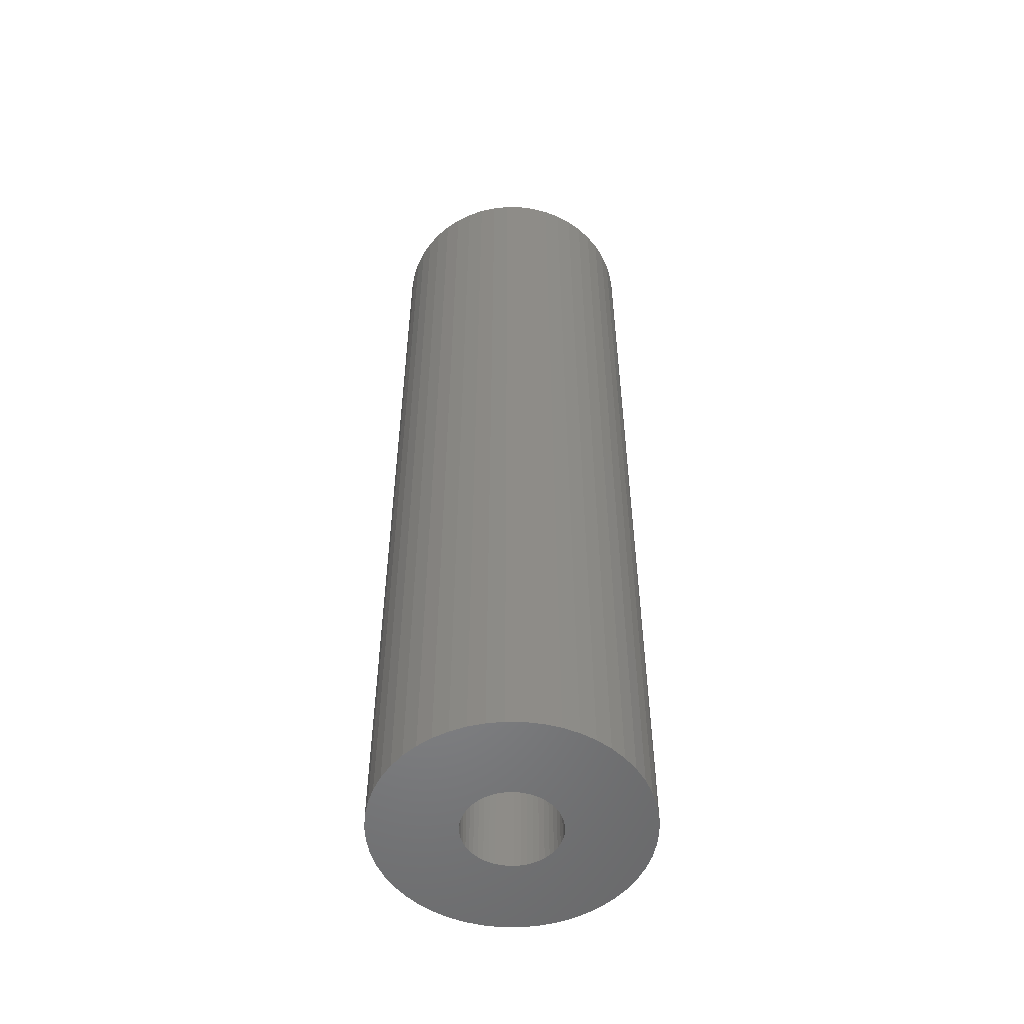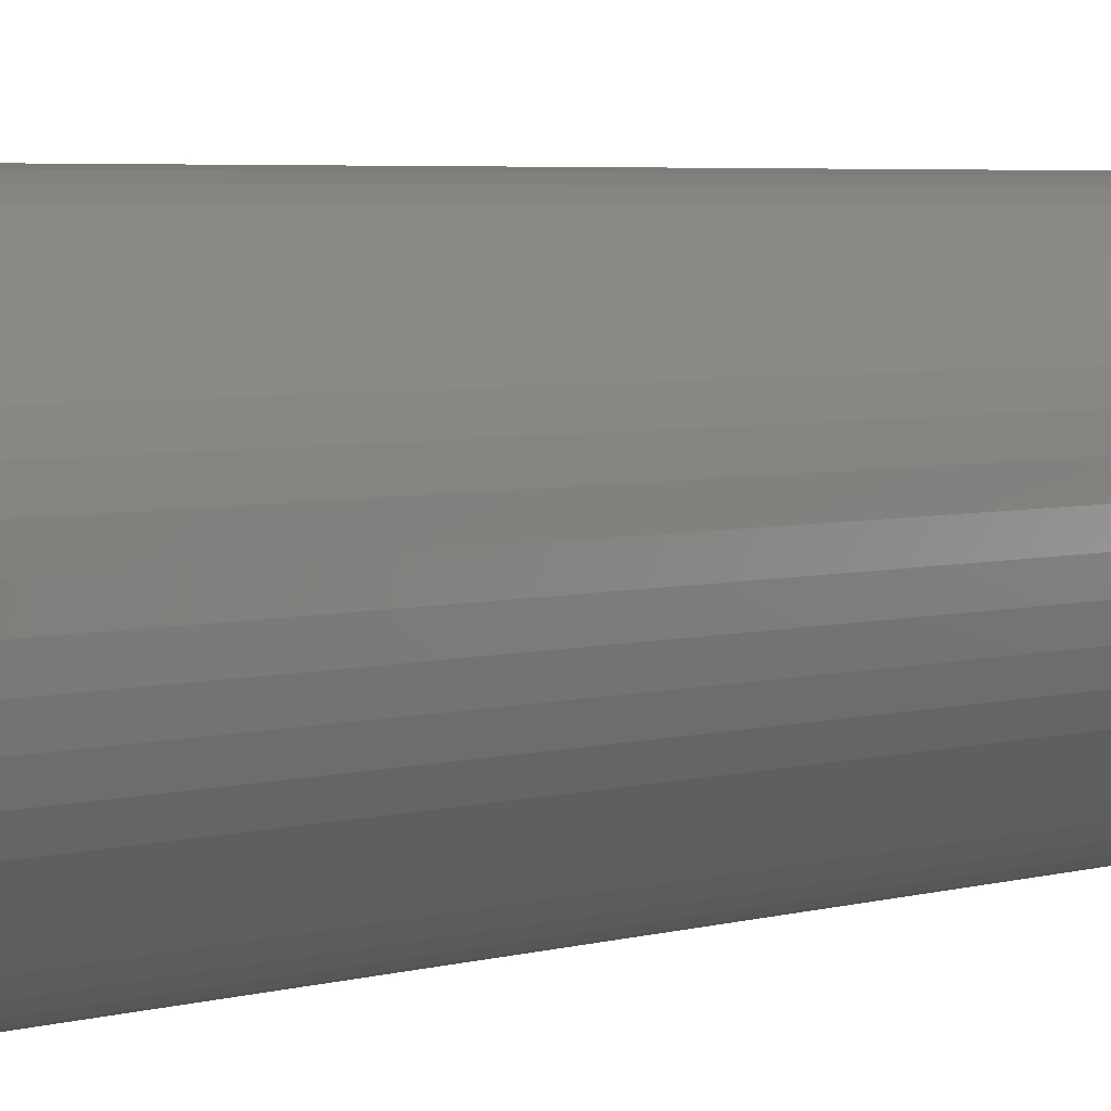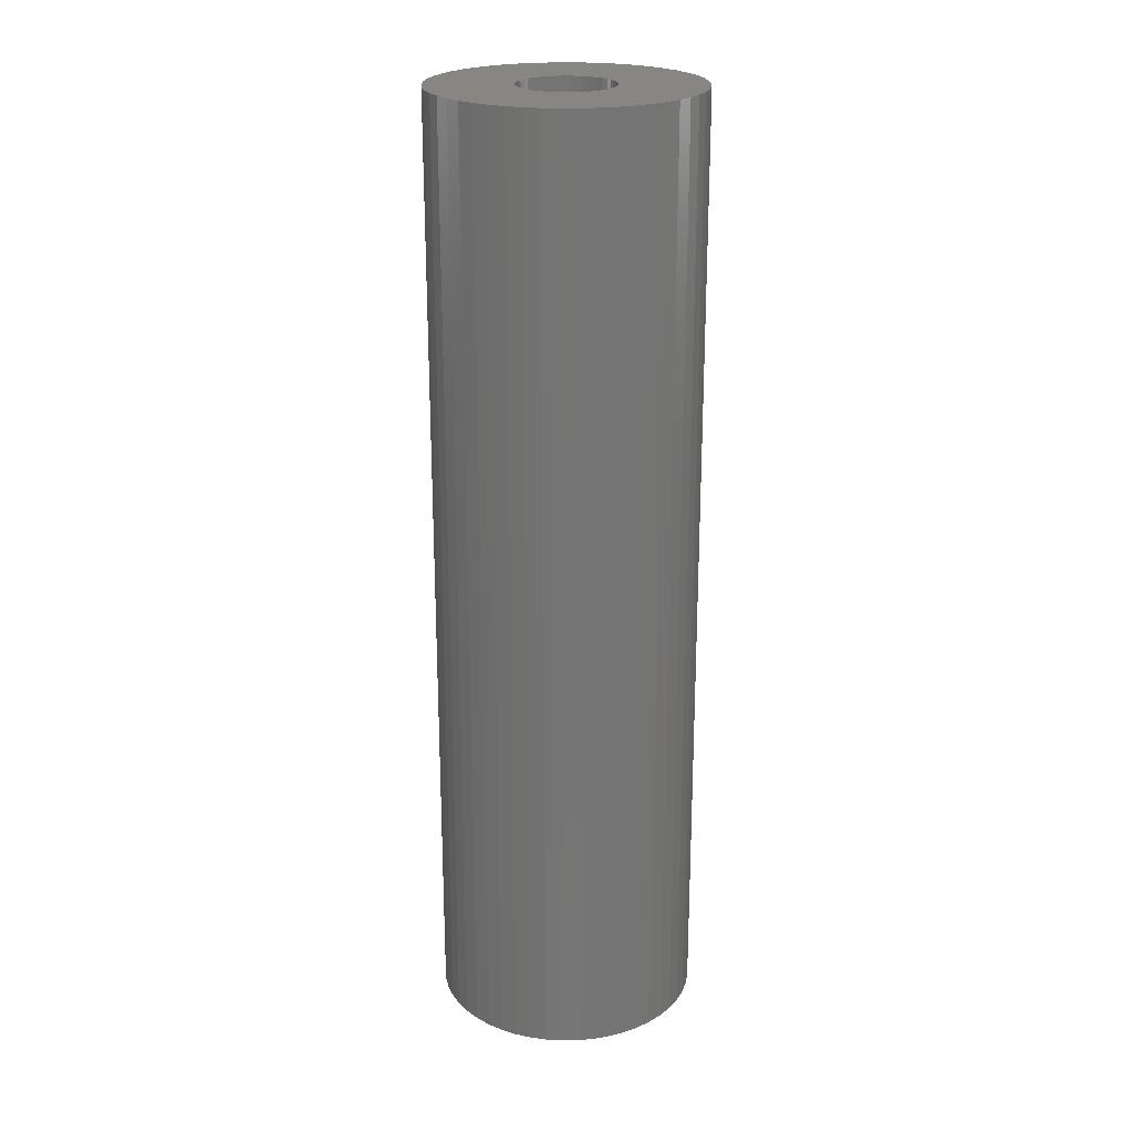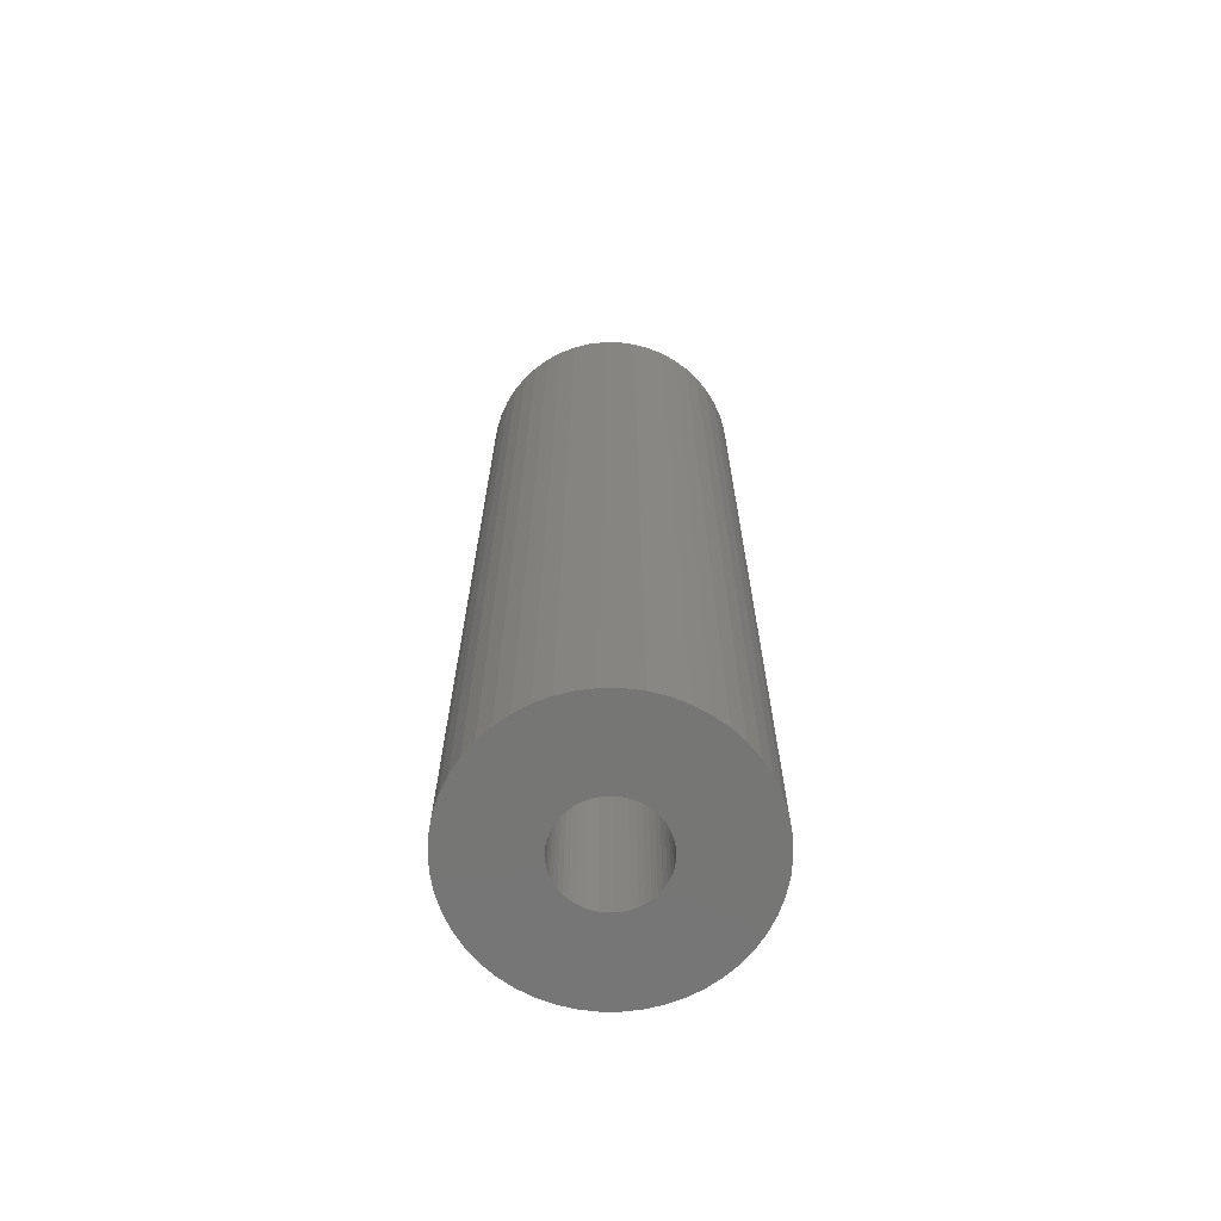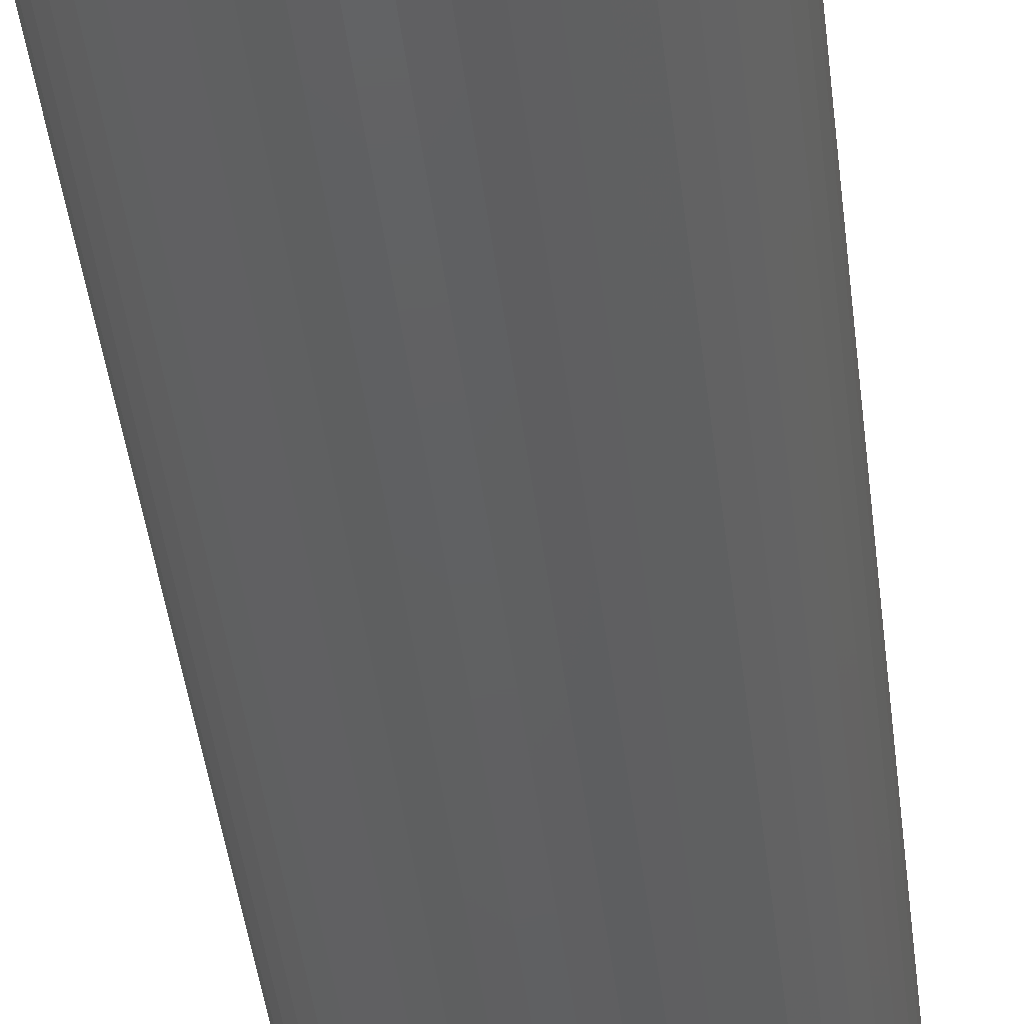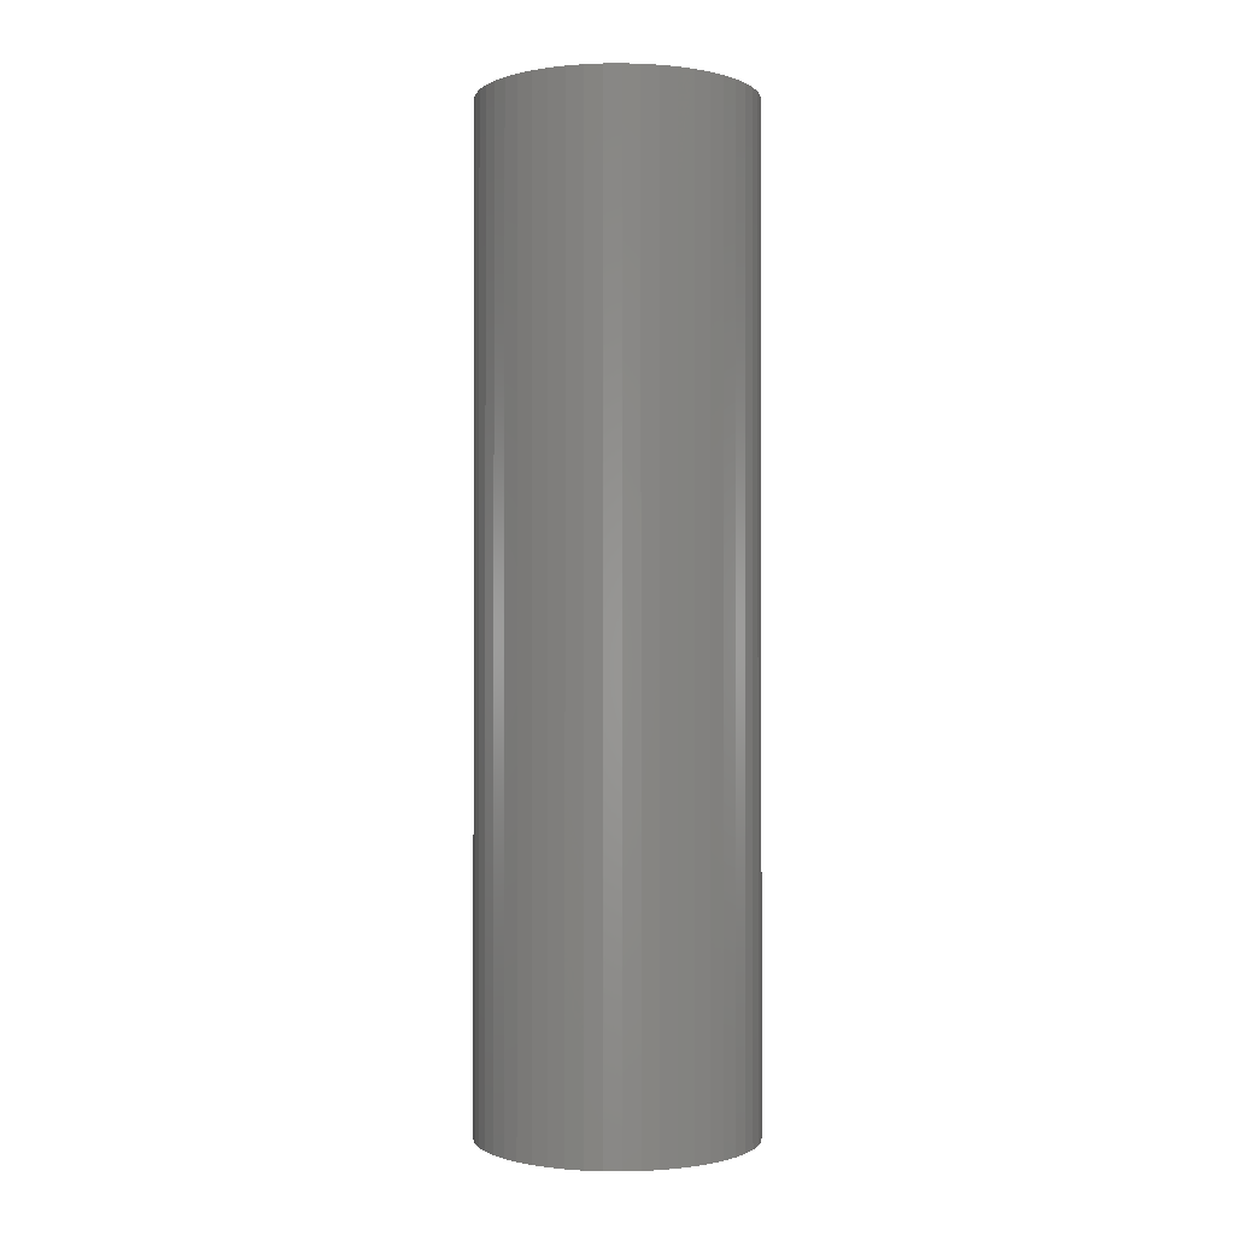
<metadata>
{"format":"stl","ext":"stl","renderer":"f3d","projection":"perspective","resolution":1024,"background":"white","views":[{"elev":-53.3,"azim":-109.0,"up":"+Z"},{"elev":3.5,"azim":-139.3,"up":"+Y"},{"elev":22.6,"azim":63.3,"up":"+Z"},{"elev":-68.2,"azim":42.9,"up":"+Z"},{"elev":-41.6,"azim":6.5,"up":"+Y"},{"elev":-0.7,"azim":16.4,"up":"+Z"}]}
</metadata>
<code>
# stl→obj: 200 verts, 400 faces
v 5 0 18
v 4.961 0.6267 -18
v 4.961 0.6267 18
v 5 0 -18
v -5 0 -18
v -4.961 0.6267 18
v -4.961 0.6267 -18
v -5 0 18
v 0.314 4.99 -18
v -0.314 4.99 18
v 0.314 4.99 18
v -0.314 4.99 -18
v -0.314 -4.99 -18
v 0.314 -4.99 18
v -0.314 -4.99 18
v 0.314 -4.99 -18
v 3.187 -3.853 -18
v 3.645 -3.423 18
v 3.187 -3.853 18
v 3.645 -3.423 -18
v 3.645 3.423 -18
v 3.187 3.853 18
v 3.645 3.423 18
v 3.187 3.853 -18
v -3.187 3.853 -18
v -3.645 3.423 18
v -3.187 3.853 18
v -3.645 3.423 -18
v -1.545 4.755 -18
v -2.129 4.524 18
v -1.545 4.755 18
v -2.129 4.524 -18
v 4.649 1.841 18
v 4.382 2.409 -18
v 4.382 2.409 18
v 4.649 1.841 -18
v 4.843 1.243 -18
v 4.843 1.243 18
v 2.129 4.524 -18
v 1.545 4.755 18
v 2.129 4.524 18
v 1.545 4.755 -18
v 0.9369 4.911 18
v 0.9369 4.911 -18
v 2.679 4.222 -18
v 2.679 4.222 18
v -4.382 2.409 -18
v -4.045 2.939 18
v -4.045 2.939 -18
v -4.382 2.409 18
v -4.843 1.243 -18
v -4.649 1.841 18
v -4.649 1.841 -18
v -4.843 1.243 18
v -2.679 4.222 -18
v -2.679 4.222 18
v -0.9369 4.911 -18
v -0.9369 4.911 18
v 4.649 -1.841 18
v 4.843 -1.243 -18
v 4.843 -1.243 18
v 4.649 -1.841 -18
v 0.9369 -4.911 18
v 0.9369 -4.911 -18
v 4.045 2.939 18
v 4.045 2.939 -18
v 1.8 0 18
v 1.786 0.2256 18
v 4.961 -0.6267 18
v 1.743 0.4476 18
v 1.786 -0.2256 18
v 1.674 0.6626 18
v 1.577 0.8672 18
v 1.743 -0.4476 18
v 1.456 1.058 18
v 1.312 1.232 18
v 1.674 -0.6626 18
v 1.147 1.387 18
v 4.382 -2.409 18
v 0.9645 1.52 18
v 1.577 -0.8672 18
v 4.045 -2.939 18
v 0.7664 1.629 18
v 0.5562 1.712 18
v 0.3373 1.768 18
v 0.113 1.796 18
v -0.113 1.796 18
v -0.3373 1.768 18
v -0.5562 1.712 18
v -0.7664 1.629 18
v -0.9645 1.52 18
v -1.147 1.387 18
v -1.312 1.232 18
v -1.456 1.058 18
v -1.577 0.8672 18
v 1.456 -1.058 18
v 1.312 -1.232 18
v 1.147 -1.387 18
v 2.679 -4.222 18
v 0.9645 -1.52 18
v 2.129 -4.524 18
v 0.7664 -1.629 18
v 1.545 -4.755 18
v 0.5562 -1.712 18
v 0.3373 -1.768 18
v 0.113 -1.796 18
v -0.113 -1.796 18
v -0.3373 -1.768 18
v -0.9369 -4.911 18
v -0.5562 -1.712 18
v -1.545 -4.755 18
v -0.7664 -1.629 18
v -2.129 -4.524 18
v -0.9645 -1.52 18
v -2.679 -4.222 18
v -1.147 -1.387 18
v -3.187 -3.853 18
v -1.312 -1.232 18
v -3.645 -3.423 18
v -1.456 -1.058 18
v -4.045 -2.939 18
v -1.577 -0.8672 18
v -4.382 -2.409 18
v -1.674 -0.6626 18
v -4.649 -1.841 18
v -1.743 -0.4476 18
v -4.843 -1.243 18
v -1.786 -0.2256 18
v -4.961 -0.6267 18
v -1.8 0 18
v -1.674 0.6626 18
v -1.743 0.4476 18
v -1.786 0.2256 18
v 4.961 -0.6267 -18
v -2.129 -4.524 -18
v -1.545 -4.755 -18
v 1.8 0 -18
v 1.786 -0.2256 -18
v 1.743 -0.4476 -18
v 1.786 0.2256 -18
v 1.674 -0.6626 -18
v 4.382 -2.409 -18
v 1.577 -0.8672 -18
v 4.045 -2.939 -18
v 1.743 0.4476 -18
v 1.456 -1.058 -18
v 1.312 -1.232 -18
v 1.674 0.6626 -18
v 1.147 -1.387 -18
v 2.679 -4.222 -18
v 0.9645 -1.52 -18
v 2.129 -4.524 -18
v 1.577 0.8672 -18
v 0.7664 -1.629 -18
v 1.545 -4.755 -18
v 0.5562 -1.712 -18
v 0.3373 -1.768 -18
v 0.113 -1.796 -18
v -0.113 -1.796 -18
v -0.3373 -1.768 -18
v -0.9369 -4.911 -18
v -0.5562 -1.712 -18
v -0.7664 -1.629 -18
v -0.9645 -1.52 -18
v -2.679 -4.222 -18
v -1.147 -1.387 -18
v -3.187 -3.853 -18
v -1.312 -1.232 -18
v -3.645 -3.423 -18
v -1.456 -1.058 -18
v -4.045 -2.939 -18
v -1.577 -0.8672 -18
v 1.456 1.058 -18
v 1.312 1.232 -18
v 1.147 1.387 -18
v 0.9645 1.52 -18
v 0.7664 1.629 -18
v 0.5562 1.712 -18
v 0.3373 1.768 -18
v 0.113 1.796 -18
v -0.113 1.796 -18
v -0.3373 1.768 -18
v -0.5562 1.712 -18
v -0.7664 1.629 -18
v -0.9645 1.52 -18
v -1.147 1.387 -18
v -1.312 1.232 -18
v -1.456 1.058 -18
v -1.577 0.8672 -18
v -1.674 0.6626 -18
v -1.743 0.4476 -18
v -1.786 0.2256 -18
v -1.8 0 -18
v -4.382 -2.409 -18
v -1.674 -0.6626 -18
v -4.649 -1.841 -18
v -1.743 -0.4476 -18
v -4.843 -1.243 -18
v -1.786 -0.2256 -18
v -4.961 -0.6267 -18
f 1 2 3
f 2 1 4
f 5 6 7
f 6 5 8
f 9 10 11
f 10 9 12
f 13 14 15
f 14 13 16
f 17 18 19
f 18 17 20
f 21 22 23
f 22 21 24
f 25 26 27
f 26 25 28
f 29 30 31
f 30 29 32
f 33 34 35
f 34 33 36
f 3 37 38
f 37 3 2
f 39 40 41
f 40 39 42
f 42 43 40
f 43 42 44
f 45 41 46
f 41 45 39
f 47 48 49
f 48 47 50
f 49 26 28
f 26 49 48
f 51 52 53
f 52 51 54
f 55 27 56
f 27 55 25
f 57 31 58
f 31 57 29
f 59 60 61
f 60 59 62
f 16 63 14
f 63 16 64
f 38 36 33
f 36 38 37
f 65 21 23
f 21 65 66
f 35 66 65
f 66 35 34
f 44 11 43
f 11 44 9
f 24 46 22
f 46 24 45
f 53 50 47
f 50 53 52
f 7 54 51
f 54 7 6
f 67 1 3
f 68 3 38
f 1 67 69
f 70 38 33
f 71 69 67
f 72 33 35
f 69 71 61
f 73 35 65
f 74 61 71
f 75 65 23
f 61 74 59
f 76 23 22
f 77 59 74
f 78 22 46
f 59 77 79
f 80 46 41
f 81 79 77
f 79 81 82
f 3 68 67
f 38 70 68
f 33 72 70
f 35 73 72
f 83 41 40
f 65 75 73
f 23 76 75
f 22 78 76
f 46 80 78
f 84 40 43
f 41 83 80
f 40 84 83
f 43 85 84
f 11 85 43
f 11 86 85
f 11 87 86
f 10 87 11
f 10 88 87
f 58 88 10
f 88 58 89
f 31 89 58
f 89 31 90
f 30 90 31
f 90 30 91
f 56 91 30
f 91 56 92
f 27 92 56
f 92 27 93
f 26 93 27
f 93 26 94
f 48 94 26
f 94 48 95
f 96 82 81
f 82 96 18
f 97 18 96
f 18 97 19
f 98 19 97
f 19 98 99
f 100 99 98
f 99 100 101
f 102 101 100
f 101 102 103
f 104 103 102
f 103 104 63
f 105 63 104
f 105 14 63
f 106 14 105
f 107 14 106
f 107 15 14
f 108 15 107
f 109 108 110
f 111 110 112
f 108 109 15
f 113 112 114
f 115 114 116
f 117 116 118
f 119 118 120
f 110 111 109
f 121 120 122
f 123 122 124
f 125 124 126
f 127 126 128
f 129 128 130
f 50 95 48
f 112 113 111
f 95 50 131
f 114 115 113
f 52 131 50
f 116 117 115
f 131 52 132
f 118 119 117
f 54 132 52
f 120 121 119
f 132 54 133
f 122 123 121
f 6 133 54
f 124 125 123
f 133 6 130
f 126 127 125
f 8 130 6
f 128 129 127
f 130 8 129
f 32 56 30
f 56 32 55
f 12 58 10
f 58 12 57
f 61 134 69
f 134 61 60
f 135 111 113
f 111 135 136
f 137 4 134
f 138 134 60
f 4 137 2
f 139 60 62
f 140 2 137
f 141 62 142
f 2 140 37
f 143 142 144
f 145 37 140
f 146 144 20
f 37 145 36
f 147 20 17
f 148 36 145
f 149 17 150
f 36 148 34
f 151 150 152
f 153 34 148
f 34 153 66
f 134 138 137
f 60 139 138
f 62 141 139
f 142 143 141
f 154 152 155
f 144 146 143
f 20 147 146
f 17 149 147
f 150 151 149
f 156 155 64
f 152 154 151
f 155 156 154
f 64 157 156
f 16 157 64
f 16 158 157
f 16 159 158
f 13 159 16
f 13 160 159
f 161 160 13
f 160 161 162
f 136 162 161
f 162 136 163
f 135 163 136
f 163 135 164
f 165 164 135
f 164 165 166
f 167 166 165
f 166 167 168
f 169 168 167
f 168 169 170
f 171 170 169
f 170 171 172
f 173 66 153
f 66 173 21
f 174 21 173
f 21 174 24
f 175 24 174
f 24 175 45
f 176 45 175
f 45 176 39
f 177 39 176
f 39 177 42
f 178 42 177
f 42 178 44
f 179 44 178
f 179 9 44
f 180 9 179
f 181 9 180
f 181 12 9
f 182 12 181
f 57 182 183
f 29 183 184
f 182 57 12
f 32 184 185
f 55 185 186
f 25 186 187
f 28 187 188
f 183 29 57
f 49 188 189
f 47 189 190
f 53 190 191
f 51 191 192
f 7 192 193
f 194 172 171
f 184 32 29
f 172 194 195
f 185 55 32
f 196 195 194
f 186 25 55
f 195 196 197
f 187 28 25
f 198 197 196
f 188 49 28
f 197 198 199
f 189 47 49
f 200 199 198
f 190 53 47
f 199 200 193
f 191 51 53
f 5 193 200
f 192 7 51
f 193 5 7
f 155 101 103
f 101 155 152
f 79 62 59
f 62 79 142
f 69 4 1
f 4 69 134
f 136 109 111
f 109 136 161
f 169 121 171
f 121 169 119
f 196 127 198
f 127 196 125
f 152 99 101
f 99 152 150
f 64 103 63
f 103 64 155
f 82 142 79
f 142 82 144
f 18 144 82
f 144 18 20
f 161 15 109
f 15 161 13
f 169 117 119
f 117 169 167
f 171 123 194
f 123 171 121
f 194 125 196
f 125 194 123
f 198 129 200
f 129 198 127
f 200 8 5
f 8 200 129
f 150 19 99
f 19 150 17
f 165 113 115
f 113 165 135
f 167 115 117
f 115 167 165
f 153 75 173
f 75 153 73
f 178 83 84
f 83 178 177
f 184 89 90
f 89 184 183
f 131 189 95
f 189 131 190
f 139 71 138
f 71 139 74
f 175 76 78
f 76 175 174
f 176 78 80
f 78 176 175
f 94 187 93
f 187 94 188
f 183 88 89
f 88 183 182
f 187 92 93
f 92 187 186
f 137 68 140
f 68 137 67
f 173 76 174
f 76 173 75
f 181 86 87
f 86 181 180
f 179 84 85
f 84 179 178
f 177 80 83
f 80 177 176
f 130 192 133
f 192 130 193
f 132 190 131
f 190 132 191
f 95 188 94
f 188 95 189
f 182 87 88
f 87 182 181
f 186 91 92
f 91 186 185
f 185 90 91
f 90 185 184
f 138 67 137
f 67 138 71
f 122 195 124
f 195 122 172
f 157 106 105
f 106 157 158
f 148 73 153
f 73 148 72
f 145 72 148
f 72 145 70
f 140 70 145
f 70 140 68
f 180 85 86
f 85 180 179
f 133 191 132
f 191 133 192
f 143 77 141
f 77 143 81
f 141 74 139
f 74 141 77
f 147 98 97
f 98 147 149
f 147 96 146
f 96 147 97
f 146 81 143
f 81 146 96
f 160 110 108
f 110 160 162
f 159 108 107
f 108 159 160
f 128 193 130
f 193 128 199
f 120 172 122
f 172 120 170
f 124 197 126
f 197 124 195
f 154 104 102
f 104 154 156
f 156 105 104
f 105 156 157
f 149 100 98
f 100 149 151
f 151 102 100
f 102 151 154
f 164 116 114
f 116 164 166
f 158 107 106
f 107 158 159
f 166 118 116
f 118 166 168
f 126 199 128
f 199 126 197
f 163 114 112
f 114 163 164
f 162 112 110
f 112 162 163
f 118 170 120
f 170 118 168

</code>
